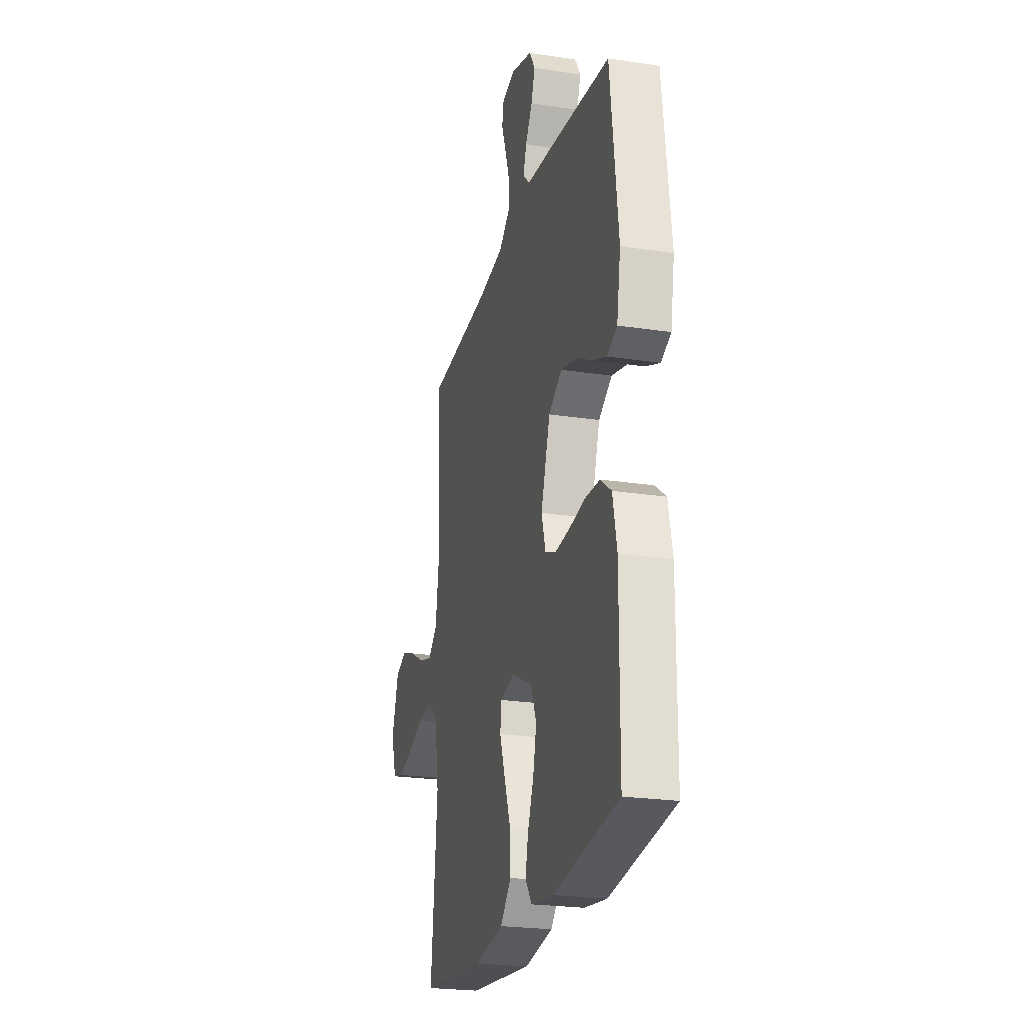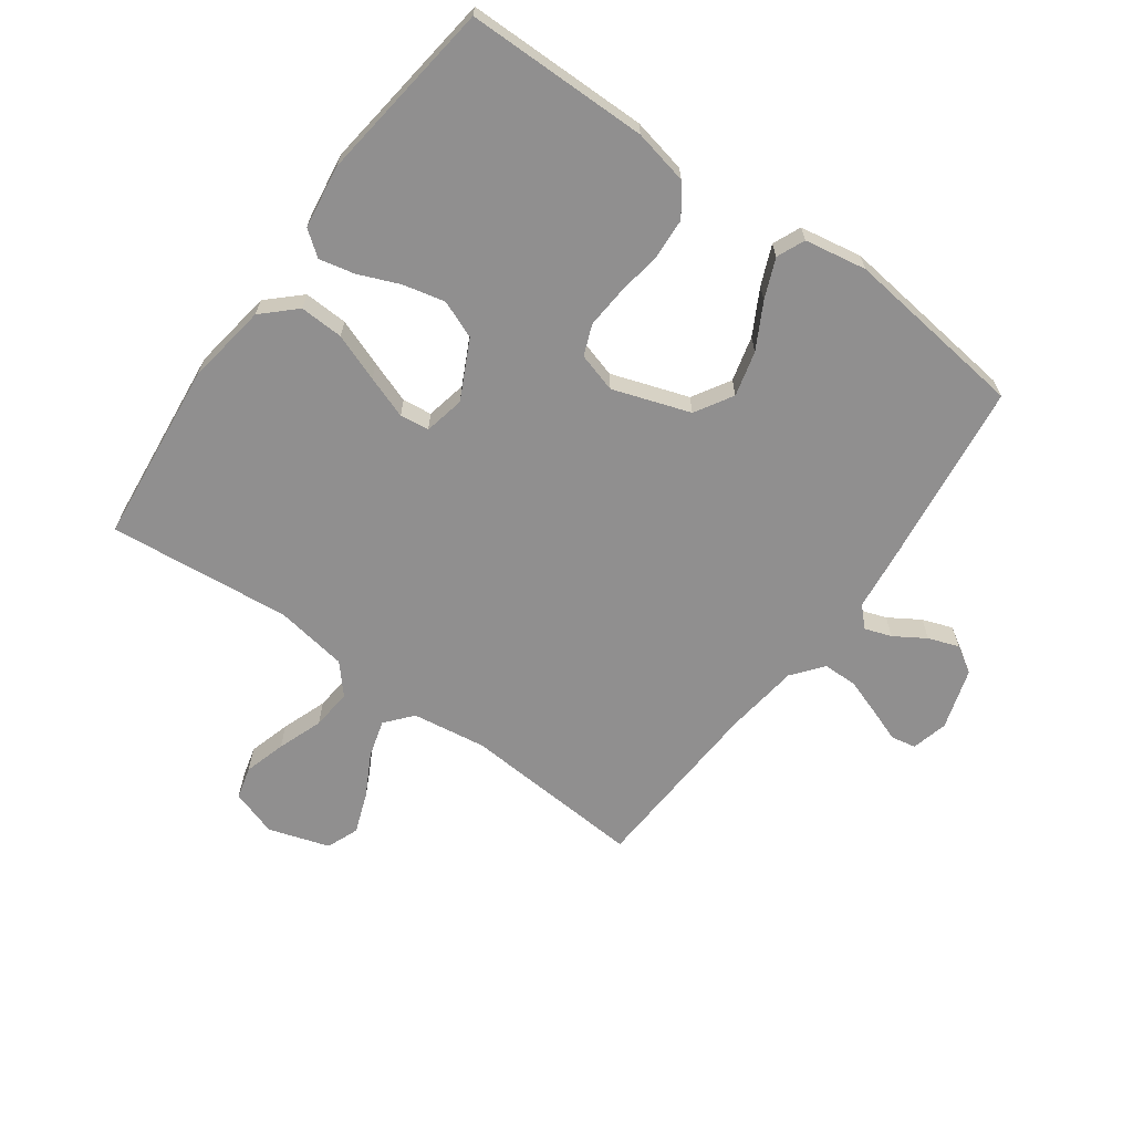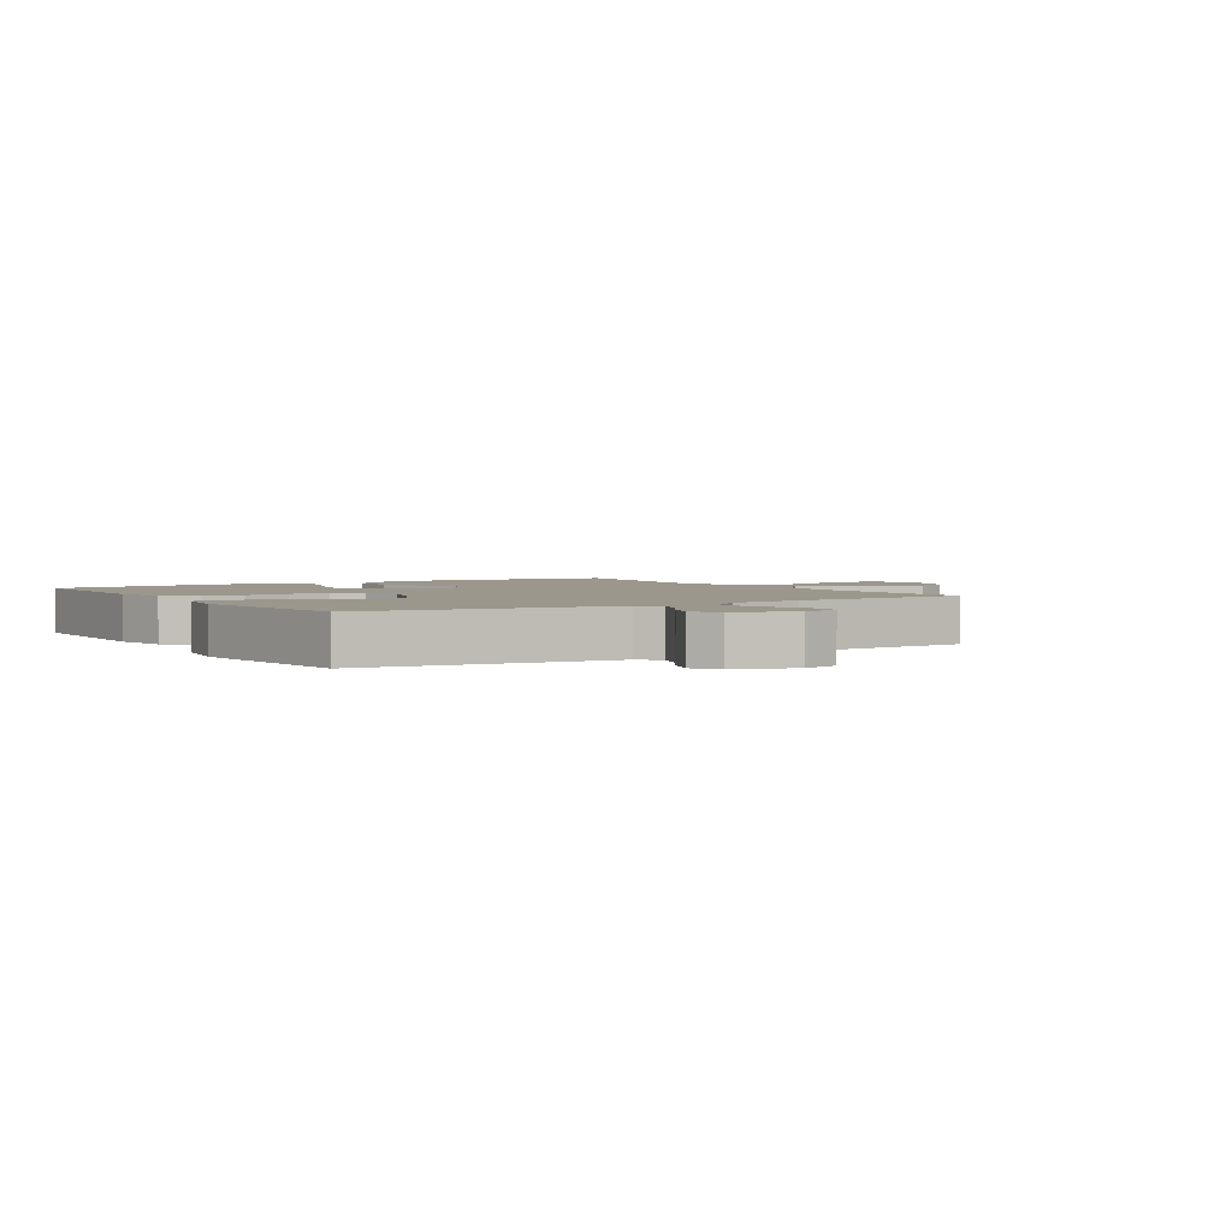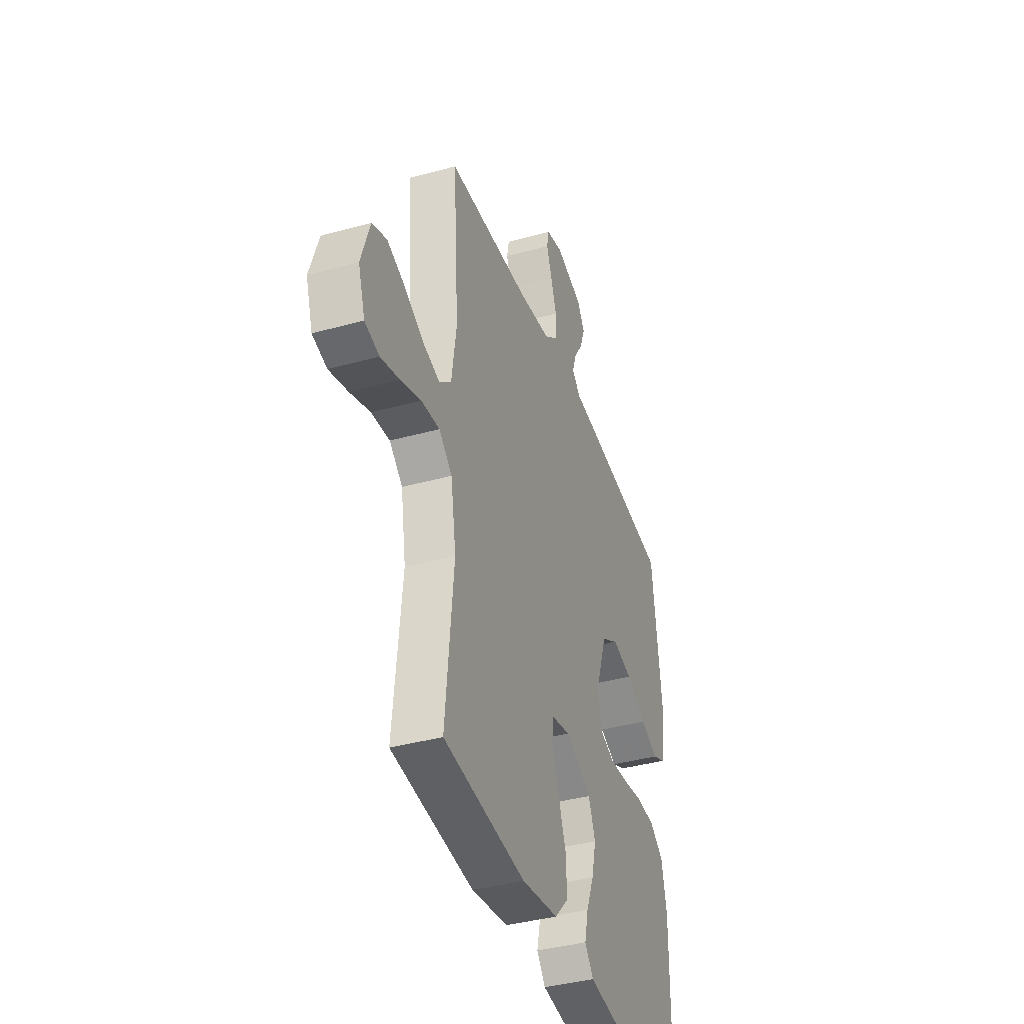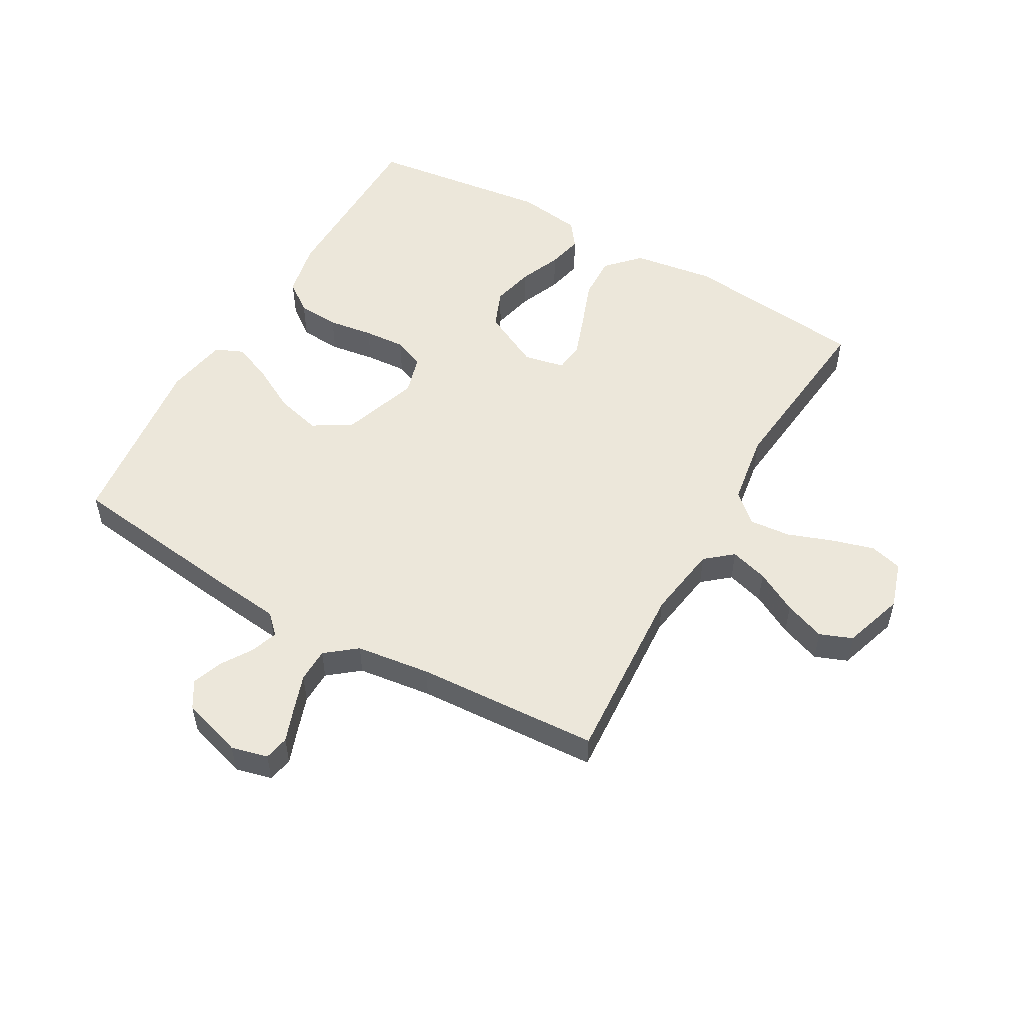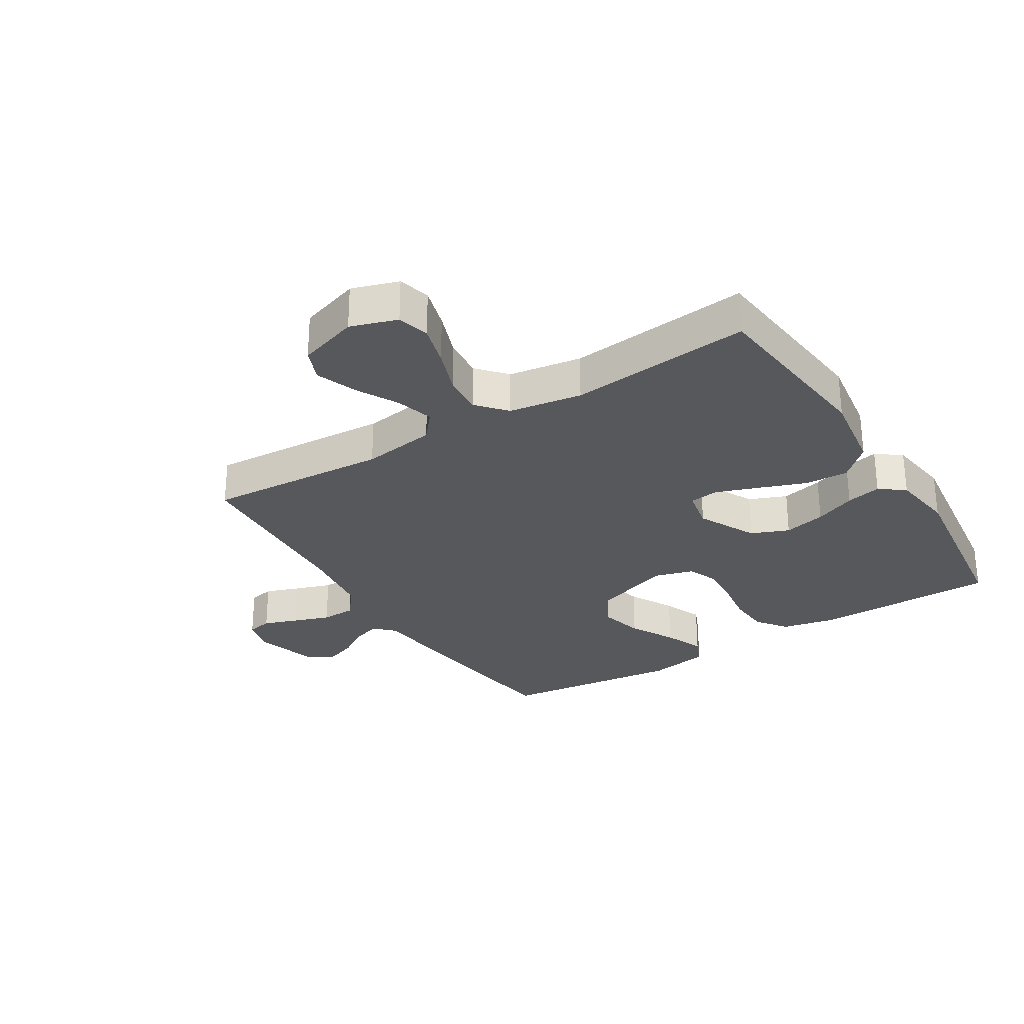
<metadata>
{"format":"obj","ext":"obj","renderer":"f3d","projection":"perspective","resolution":1024,"background":"white","views":[{"elev":-23.6,"azim":-104.3,"up":"+Z"},{"elev":-65.4,"azim":-125.8,"up":"+Y"},{"elev":2.6,"azim":-32.1,"up":"+Y"},{"elev":-39.0,"azim":109.1,"up":"+Z"},{"elev":52.9,"azim":29.8,"up":"+Y"},{"elev":-28.7,"azim":121.9,"up":"+Y"}]}
</metadata>
<code>
v -0.5 0.07 0.5
v -0.2 0.07 0.538
v -0.093 0.07 0.55
v -0.062 0.07 0.581
v -0.077 0.07 0.625
v -0.109 0.07 0.676
v -0.127 0.07 0.726
v -0.1 0.07 0.77
v 0 0.07 0.801
v 0.06 0.07 0.786
v 0.068 0.07 0.745
v 0.048 0.07 0.69
v 0.027 0.07 0.629
v 0.028 0.07 0.573
v 0.078 0.07 0.533
v 0.2 0.07 0.517
v 0.5 0.07 0.5
v 0.48 0.07 0.2
v 0.498 0.07 0.078
v 0.542 0.07 0.041
v 0.604 0.07 0.059
v 0.673 0.07 0.096
v 0.74 0.07 0.121
v 0.793 0.07 0.1
v 0.825 0.07 0
v 0.8 0.07 -0.077
v 0.747 0.07 -0.091
v 0.678 0.07 -0.071
v 0.604 0.07 -0.044
v 0.537 0.07 -0.038
v 0.489 0.07 -0.08
v 0.47 0.07 -0.2
v 0.5 0.07 -0.5
v 0.2 0.07 -0.532
v 0.066 0.07 -0.512
v 0.016 0.07 -0.459
v 0.019 0.07 -0.387
v 0.048 0.07 -0.309
v 0.073 0.07 -0.239
v 0.067 0.07 -0.191
v 0 0.07 -0.177
v -0.096 0.07 -0.225
v -0.121 0.07 -0.287
v -0.105 0.07 -0.356
v -0.077 0.07 -0.424
v -0.064 0.07 -0.482
v -0.095 0.07 -0.523
v -0.2 0.07 -0.538
v -0.5 0.07 -0.5
v -0.502 0.07 -0.2
v -0.483 0.07 -0.11
v -0.433 0.07 -0.073
v -0.365 0.07 -0.069
v -0.291 0.07 -0.08
v -0.223 0.07 -0.085
v -0.173 0.07 -0.065
v -0.154 0.07 0
v -0.197 0.07 0.127
v -0.259 0.07 0.164
v -0.333 0.07 0.145
v -0.407 0.07 0.105
v -0.472 0.07 0.078
v -0.518 0.07 0.098
v -0.536 0.07 0.2
v -0.5 0 0.5
v -0.2 0 0.538
v -0.093 0 0.55
v -0.062 0 0.581
v -0.077 0 0.625
v -0.109 0 0.676
v -0.127 0 0.726
v -0.1 0 0.77
v 0 0 0.801
v 0.06 0 0.786
v 0.068 0 0.745
v 0.048 0 0.69
v 0.027 0 0.629
v 0.028 0 0.573
v 0.078 0 0.533
v 0.2 0 0.517
v 0.5 0 0.5
v 0.48 0 0.2
v 0.498 0 0.078
v 0.542 0 0.041
v 0.604 0 0.059
v 0.673 0 0.096
v 0.74 0 0.121
v 0.793 0 0.1
v 0.825 0 0
v 0.8 0 -0.077
v 0.747 0 -0.091
v 0.678 0 -0.071
v 0.604 0 -0.044
v 0.537 0 -0.038
v 0.489 0 -0.08
v 0.47 0 -0.2
v 0.5 0 -0.5
v 0.2 0 -0.532
v 0.066 0 -0.512
v 0.016 0 -0.459
v 0.019 0 -0.387
v 0.048 0 -0.309
v 0.073 0 -0.239
v 0.067 0 -0.191
v 0 0 -0.177
v -0.096 0 -0.225
v -0.121 0 -0.287
v -0.105 0 -0.356
v -0.077 0 -0.424
v -0.064 0 -0.482
v -0.095 0 -0.523
v -0.2 0 -0.538
v -0.5 0 -0.5
v -0.502 0 -0.2
v -0.483 0 -0.11
v -0.433 0 -0.073
v -0.365 0 -0.069
v -0.291 0 -0.08
v -0.223 0 -0.085
v -0.173 0 -0.065
v -0.154 0 0
v -0.197 0 0.127
v -0.259 0 0.164
v -0.333 0 0.145
v -0.407 0 0.105
v -0.472 0 0.078
v -0.518 0 0.098
v -0.536 0 0.2
f 1 2 3
f 64 1 3
f 63 64 3
f 62 63 3
f 61 62 3
f 60 61 3
f 59 60 3 4
f 58 59 4
f 57 58 4
f 52 53 54
f 51 52 54
f 50 51 54
f 49 50 54
f 48 49 54
f 47 48 54
f 46 47 54
f 45 46 54
f 44 45 54
f 43 44 54 55
f 42 43 55 56
f 36 37 38
f 35 36 38
f 34 35 38
f 33 34 38
f 32 33 38
f 31 32 38 39
f 30 31 39 40
f 27 28 29
f 26 27 29
f 25 26 29
f 24 25 29
f 23 24 29
f 22 23 29
f 21 22 29
f 20 21 29 30
f 30 40 41
f 20 30 41
f 19 20 41
f 16 17 18
f 42 56 57
f 41 42 57
f 19 41 57
f 18 19 57
f 16 18 57
f 15 16 57
f 10 11 12
f 9 10 12
f 8 9 12
f 7 8 12
f 6 7 12
f 5 6 12
f 14 15 57 4
f 4 5 12 13
f 4 13 14
f 67 66 65
f 67 65 128
f 67 128 127
f 67 127 126
f 67 126 125
f 67 125 124
f 68 67 124 123
f 68 123 122
f 68 122 121
f 118 117 116
f 118 116 115
f 118 115 114
f 118 114 113
f 118 113 112
f 118 112 111
f 118 111 110
f 118 110 109
f 118 109 108
f 119 118 108 107
f 120 119 107 106
f 102 101 100
f 102 100 99
f 102 99 98
f 102 98 97
f 102 97 96
f 103 102 96 95
f 104 103 95 94
f 93 92 91
f 93 91 90
f 93 90 89
f 93 89 88
f 93 88 87
f 93 87 86
f 93 86 85
f 94 93 85 84
f 105 104 94
f 105 94 84
f 105 84 83
f 82 81 80
f 121 120 106
f 121 106 105
f 121 105 83
f 121 83 82
f 121 82 80
f 121 80 79
f 76 75 74
f 76 74 73
f 76 73 72
f 76 72 71
f 76 71 70
f 76 70 69
f 68 121 79 78
f 77 76 69 68
f 78 77 68
f 1 65 66 2
f 2 66 67 3
f 3 67 68 4
f 4 68 69 5
f 5 69 70 6
f 6 70 71 7
f 7 71 72 8
f 8 72 73 9
f 9 73 74 10
f 10 74 75 11
f 11 75 76 12
f 12 76 77 13
f 13 77 78 14
f 14 78 79 15
f 15 79 80 16
f 16 80 81 17
f 17 81 82 18
f 18 82 83 19
f 19 83 84 20
f 20 84 85 21
f 21 85 86 22
f 22 86 87 23
f 23 87 88 24
f 24 88 89 25
f 25 89 90 26
f 26 90 91 27
f 27 91 92 28
f 28 92 93 29
f 29 93 94 30
f 30 94 95 31
f 31 95 96 32
f 32 96 97 33
f 33 97 98 34
f 34 98 99 35
f 35 99 100 36
f 36 100 101 37
f 37 101 102 38
f 38 102 103 39
f 39 103 104 40
f 40 104 105 41
f 41 105 106 42
f 42 106 107 43
f 43 107 108 44
f 44 108 109 45
f 45 109 110 46
f 46 110 111 47
f 47 111 112 48
f 48 112 113 49
f 49 113 114 50
f 50 114 115 51
f 51 115 116 52
f 52 116 117 53
f 53 117 118 54
f 54 118 119 55
f 55 119 120 56
f 56 120 121 57
f 57 121 122 58
f 58 122 123 59
f 59 123 124 60
f 60 124 125 61
f 61 125 126 62
f 62 126 127 63
f 63 127 128 64
f 64 128 65 1

</code>
